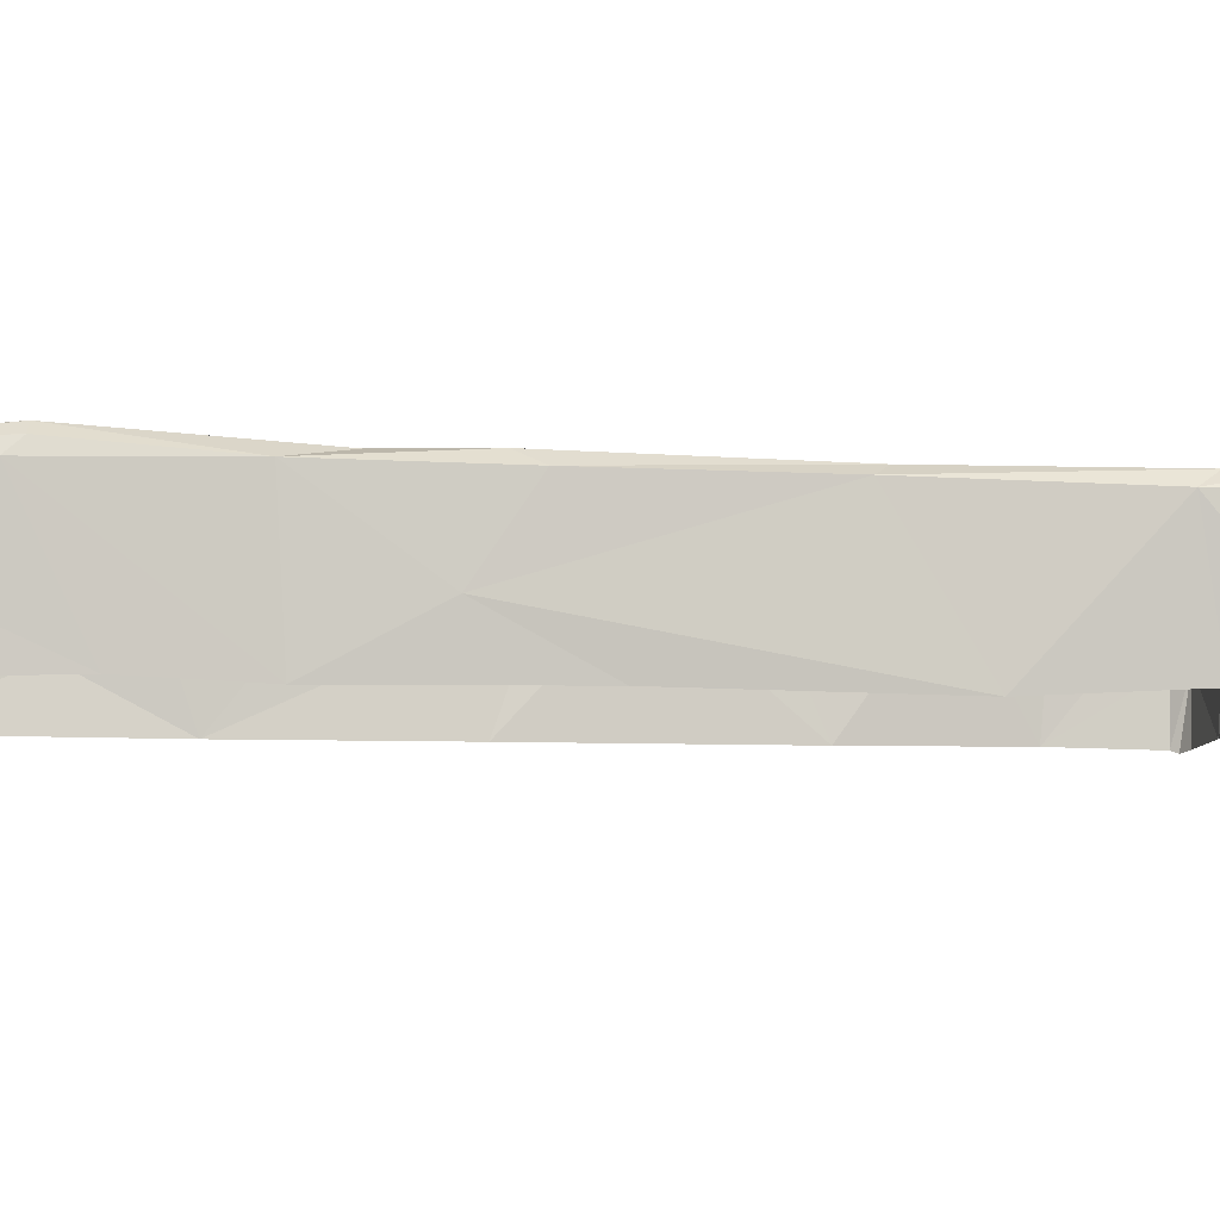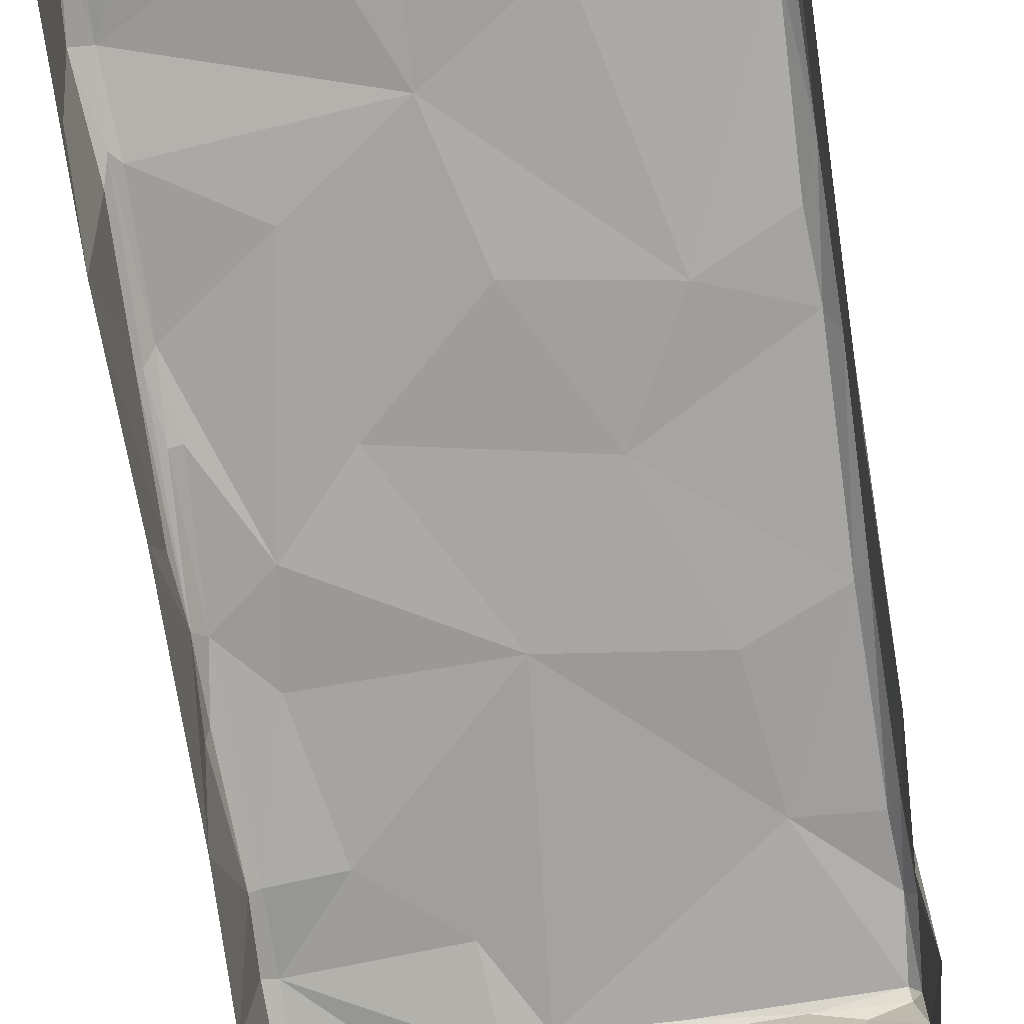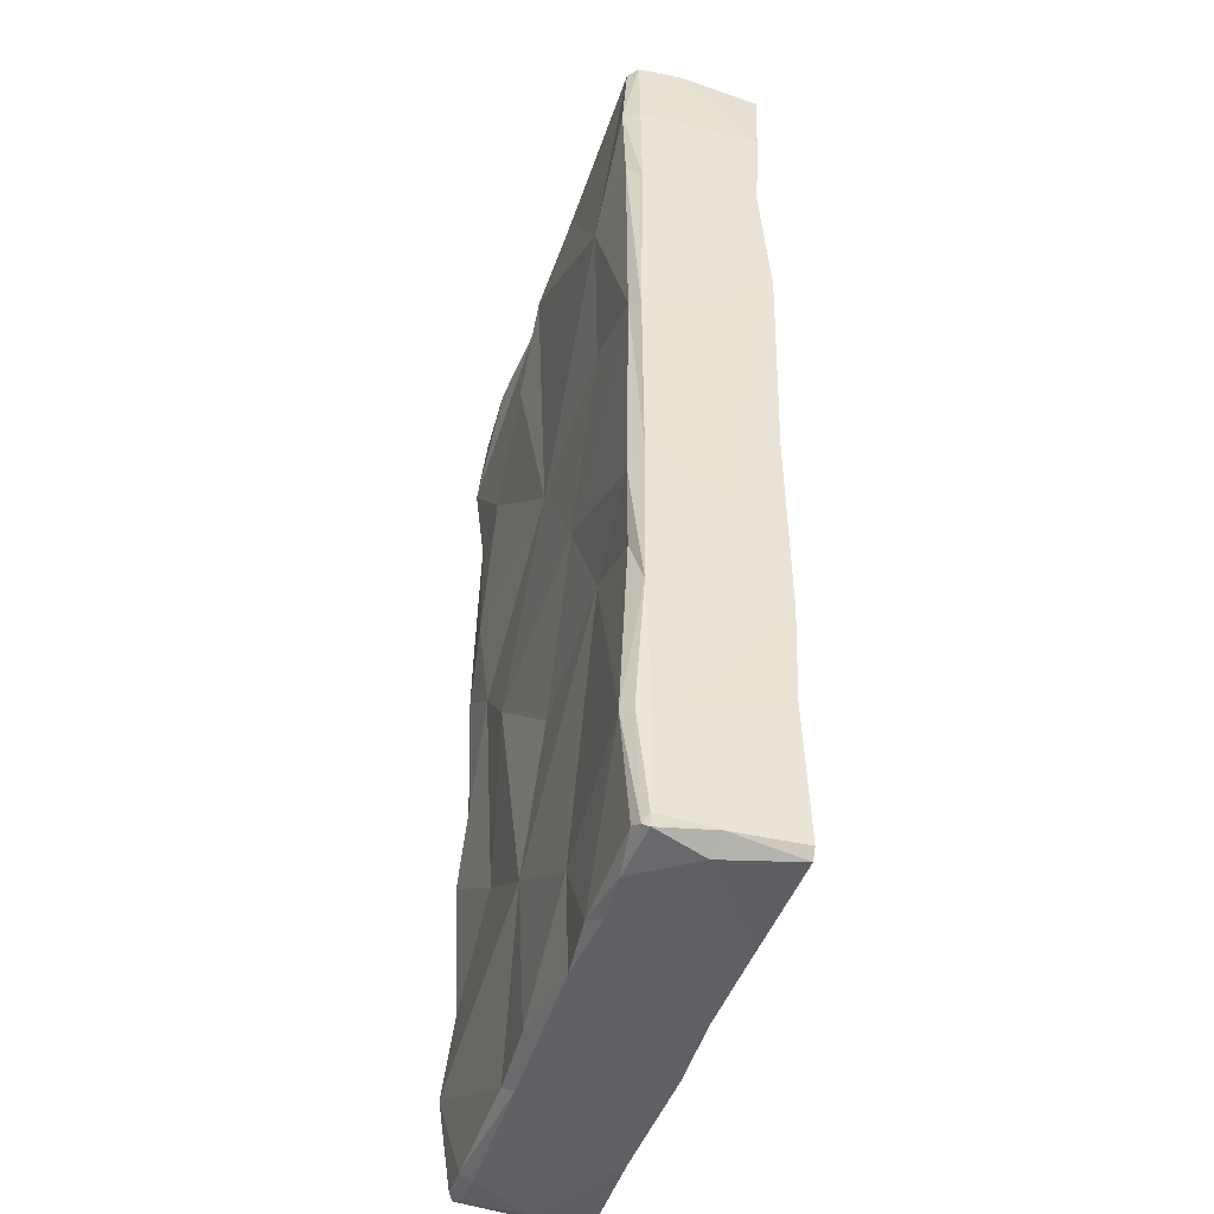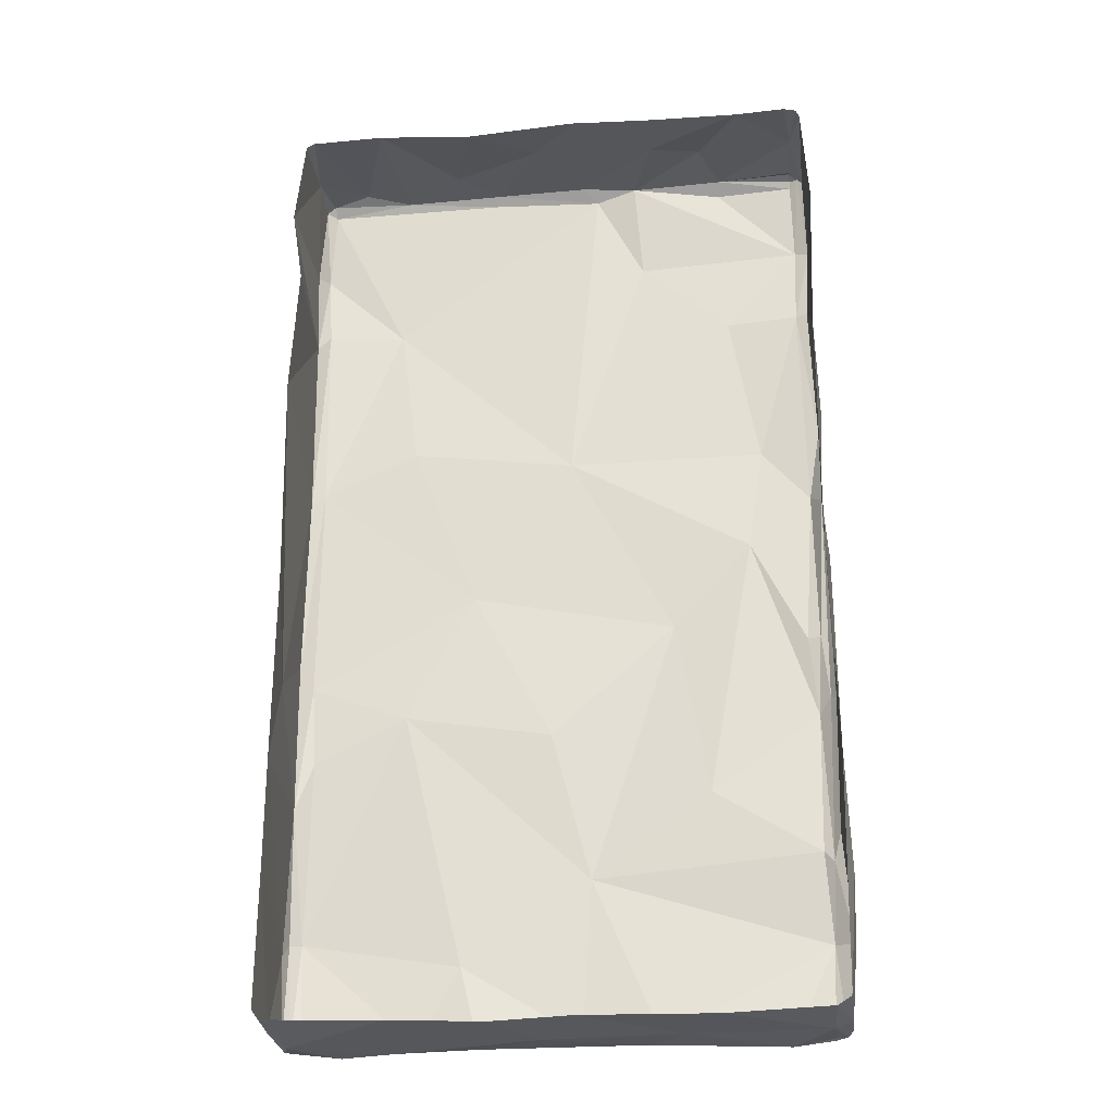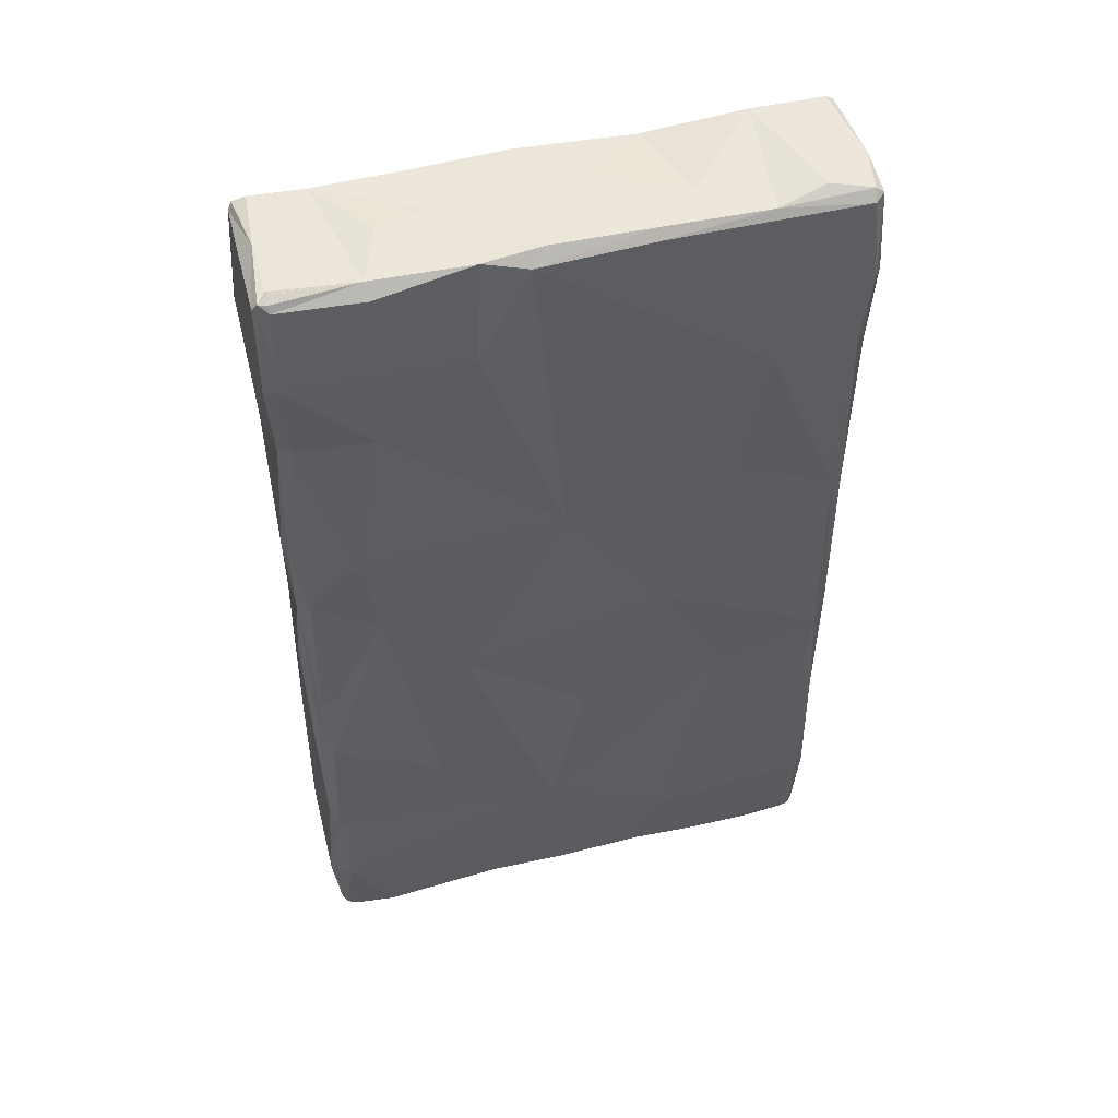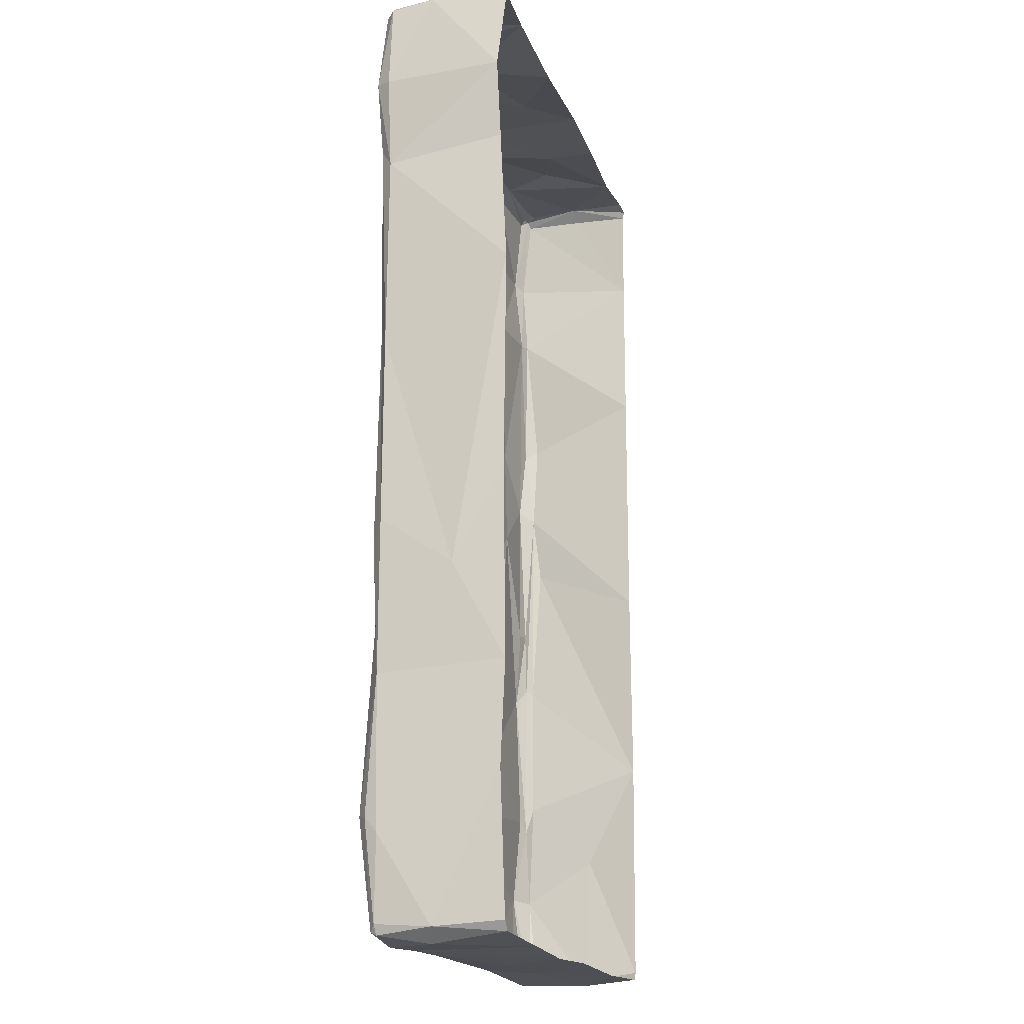
<metadata>
{"format":"obj","ext":"obj","renderer":"f3d","projection":"perspective","resolution":1024,"background":"white","views":[{"elev":-5.6,"azim":-100.7,"up":"+Y"},{"elev":-73.1,"azim":-171.2,"up":"+Y"},{"elev":-44.7,"azim":-107.6,"up":"+Z"},{"elev":-26.2,"azim":6.6,"up":"+Z"},{"elev":51.9,"azim":165.3,"up":"+Z"},{"elev":-17.9,"azim":-73.8,"up":"+Z"}]}
</metadata>
<code>
v 0.4412 0.4038 0.454
v -0.4576 0.4175 -1.215
v -0.4471 0.4345 0.439
v -0.4641 0.4187 0.4428
v 0.4622 0.2068 0.4355
v 0.4559 0.2022 0.4461
v 0.4387 0.2065 -1.216
v -0.446 0.2078 0.4525
v -0.4594 0.2049 0.4424
v -0.4629 0.2049 -1.197
v -0.4509 0.2043 -1.213
v 0.4736 0.4026 -0.3752
v -0.4427 0.4351 -0.18
v -0.4679 0.4166 0.1309
v 0.1407 0.4257 0.4535
v 0.0291 0.439 -1.197
v -0.1387 0.4258 -1.216
v -0.3098 0.4474 0.1592
v 0.4653 0.415 -0.2519
v -0.4579 0.4468 0.2963
v 0.4673 0.437 0.2856
v 0.4279 0.4342 -0.5118
v 0.464 0.4192 0.4398
v 0.4411 0.4273 0.4501
v 0.4384 0.413 0.4574
v 0.4384 0.4123 0.4574
v 0.4552 0.4233 0.4506
v 0.4647 0.4123 -1.206
v 0.4391 0.4064 -1.218
v 0.4381 0.4127 -1.22
v 0.4381 0.4134 -1.22
v -0.4533 0.4286 -1.209
v 0.4517 0.4291 -0.9183
v 0.4782 0.43 -1.059
v 0.4364 0.3098 -1.226
v -0.1268 0.435 0.4426
v -0.4467 0.4544 -1.026
v 0.3689 0.4357 -1.217
v -0.3641 0.4272 -1.224
v 0.4634 0.3115 0.4387
v 0.446 0.4399 -0.2342
v -0.4661 0.423 -0.7943
v -0.449 0.4387 0.1649
v -0.4376 0.4372 -0.7071
v 0.4702 0.4201 -0.6311
v 0.4613 0.4306 -0.6236
v 0.4499 0.4299 -0.5095
v 0.467 0.433 -0.1061
v 0.3016 0.4425 0.4367
v 0.06819 0.4392 0.4379
v -0.4354 0.436 -1.201
v -0.2446 0.436 -1.207
v 0.1603 0.4321 -1.203
v -0.2768 0.4309 -0.6309
v 0.04518 0.4466 -0.9297
v 0.2517 0.4368 -0.7846
v 0.01492 0.4327 -0.1439
v -0.2739 0.4316 -0.1061
v 0.334 0.436 -0.3231
v -0.02157 0.4306 -0.6717
v 0.1954 0.4449 -0.4723
v 0.311 0.4403 0.141
v -0.2748 0.4185 -1.221
v 0.1418 0.4173 -1.218
v 0.4624 0.2094 -1.201
v 0.4431 0.3139 0.46
v -0.4635 0.3437 0.4539
v -0.4614 0.2054 -0.7813
v 0.2702 0.3308 0.4646
v 0.1806 0.2992 0.4536
v -0.1948 0.3582 0.4593
v -0.2987 0.4247 0.4545
v -0.4633 0.2129 -0.9562
v 0.4641 0.2084 -0.009522
v 0.4738 0.2104 0.2664
v 0.2037 0.3379 -1.22
v -0.4657 0.3244 -1.204
v 0.4791 0.3037 -0.9808
v 0.4701 0.2081 -0.8001
v 0.4622 0.2083 -0.4454
v -0.4789 0.2166 0.2963
v -0.4585 0.2157 0.163
v -0.4674 0.2952 -0.6141
v -0.4343 0.3341 -1.228
v -0.0277 0.333 -1.225
v 0.04153 0.2072 -1.219
v 0.3452 0.2149 0.4566
v 0.04367 0.4187 0.459
v -0.03714 0.2906 0.4569
v -0.1741 0.4407 -1.074
v 0.3053 0.4223 0.4573
v -0.1206 0.4216 0.4573
v 0.1534 0.4456 0.2785
v -0.1591 0.4369 -0.4049
v 0.474 0.4084 -0.09351
v 0.4641 0.4174 -0.8708
v -0.4471 0.4403 -0.5655
v -0.4686 0.4209 -0.5292
v -0.4644 0.4209 -0.2032
v -0.4748 0.4207 0.2921
v 0.3615 0.4487 -0.1334
v 0.4415 0.4472 -0.65
v 0.4387 0.4331 0.1461
v 0.4435 0.4495 0.2961
v 0.3689 0.4152 -1.228
v -0.4709 0.4163 -1.054
v -0.4648 0.4388 -1.029
v -0.3817 0.4038 0.4658
v 0.4643 0.3124 -1.215
v 0.459 0.4261 0.1473
v -0.4492 0.4195 0.4553
v -0.4642 0.4199 -1.197
v 0.4569 0.4234 -1.212
v 0.4381 0.4127 -1.22
v 0.4381 0.4134 -1.22
v 0.4375 0.4335 -1.209
v 0.4384 0.4124 0.4574
v 0.4384 0.4131 0.4574
v 0.4405 0.4344 0.4387
v 0.4447 0.4541 -1.054
v 0.435 0.4368 -0.8981
v 0.4339 0.2065 0.455
v -0.467 0.2028 -0.07187
v -0.2569 0.2107 -1.218
v -0.1532 0.2099 0.4457
v -0.3207 0.2168 0.463
v 0.266 0.2123 -1.222
v -0.4608 0.2087 -0.4488
v -0.09356 0.2155 -1.223
v 0.1806 0.2079 0.4526
v 0.04207 0.2091 0.4585
f 104 27 21
f 107 112 106
f 41 22 59
f 101 103 41
f 72 108 126
f 42 106 68
f 106 77 73
f 110 75 74
f 23 75 21
f 35 127 76
f 1 66 27
f 27 66 23
f 67 111 4
f 77 112 2
f 34 109 28
f 109 78 65
f 12 79 45
f 19 80 12
f 4 100 67
f 67 81 9
f 14 81 100
f 98 83 99
f 42 83 98
f 39 63 84
f 76 86 85
f 91 66 1
f 15 69 91
f 88 70 15
f 88 89 131
f 92 71 89
f 72 71 92
f 90 55 16
f 52 90 17
f 17 90 16
f 37 52 51
f 50 92 88
f 15 91 49
f 72 92 36
f 26 91 1
f 91 25 24
f 91 26 25
f 52 39 51
f 17 63 52
f 51 39 32
f 32 39 2
f 18 50 57
f 3 18 20
f 55 61 56
f 94 60 54
f 44 97 54
f 58 57 94
f 18 57 58
f 13 94 97
f 18 58 13
f 41 48 19
f 102 47 46
f 121 102 33
f 41 47 22
f 120 113 116
f 33 34 120
f 19 46 47
f 48 110 95
f 19 12 45
f 19 45 46
f 113 34 28
f 13 99 43
f 97 42 98
f 43 99 14
f 13 98 99
f 20 4 3
f 14 100 20
f 59 101 41
f 57 62 101
f 61 59 56
f 56 59 102
f 104 103 62
f 15 104 93
f 116 105 38
f 53 38 64
f 37 42 44
f 32 107 37
f 111 108 72
f 109 65 7
f 35 113 109
f 103 110 48
f 21 110 103
f 111 3 4
f 30 115 114
f 115 113 114
f 31 116 115
f 118 24 25
f 27 24 118
f 26 118 25
f 1 27 117
f 27 118 117
f 120 116 38
f 120 38 53
f 55 121 120
f 56 121 55
f 125 131 89
f 70 131 130
f 66 87 122
f 63 129 124
f 84 124 11
f 19 74 80
f 78 79 65
f 66 6 5
f 71 126 125
f 8 126 108
f 11 77 84
f 96 79 78
f 83 68 128
f 63 124 84
f 86 129 85
f 119 24 27
f 104 119 27
f 30 29 105
f 104 49 119
f 101 62 103
f 94 57 61
f 71 72 126
f 111 67 108
f 108 67 8
f 68 106 73
f 106 112 77
f 95 110 74
f 110 21 75
f 23 40 75
f 105 35 76
f 105 29 35
f 23 66 40
f 66 5 40
f 67 9 8
f 2 84 77
f 34 78 109
f 34 96 78
f 96 45 79
f 12 80 79
f 19 95 74
f 67 100 81
f 14 82 81
f 99 123 14
f 99 83 123
f 42 68 83
f 2 39 84
f 63 17 85
f 17 64 85
f 64 76 85
f 64 105 76
f 91 87 66
f 91 69 87
f 69 70 87
f 15 70 69
f 70 88 131
f 88 92 89
f 71 125 89
f 16 55 53
f 90 54 55
f 37 90 52
f 37 54 90
f 50 36 92
f 50 88 15
f 119 91 24
f 119 49 91
f 17 16 64
f 16 53 64
f 52 63 39
f 57 93 62
f 57 50 93
f 50 15 93
f 18 36 50
f 13 43 18
f 43 20 18
f 18 3 36
f 55 60 61
f 60 94 61
f 54 60 55
f 44 54 37
f 97 94 54
f 61 57 59
f 13 58 94
f 41 19 47
f 41 103 48
f 33 102 46
f 102 22 47
f 120 34 113
f 121 33 120
f 48 95 19
f 46 45 96
f 46 96 33
f 34 33 96
f 13 97 98
f 97 44 42
f 43 14 20
f 4 20 100
f 57 101 59
f 102 59 22
f 93 104 62
f 15 49 104
f 64 38 105
f 116 31 105
f 31 30 105
f 42 107 106
f 37 107 42
f 32 112 107
f 51 32 37
f 36 3 72
f 3 111 72
f 109 113 28
f 7 35 109
f 35 29 113
f 21 27 23
f 104 21 103
f 112 32 2
f 29 30 114
f 29 114 113
f 30 31 115
f 115 116 113
f 1 117 26
f 26 117 118
f 55 120 53
f 56 102 121
f 76 127 86
f 63 85 129
f 83 128 123
f 77 11 10
f 66 122 6
f 77 10 73
f 40 5 75
f 35 7 127
f 14 123 82
f 70 130 87

</code>
